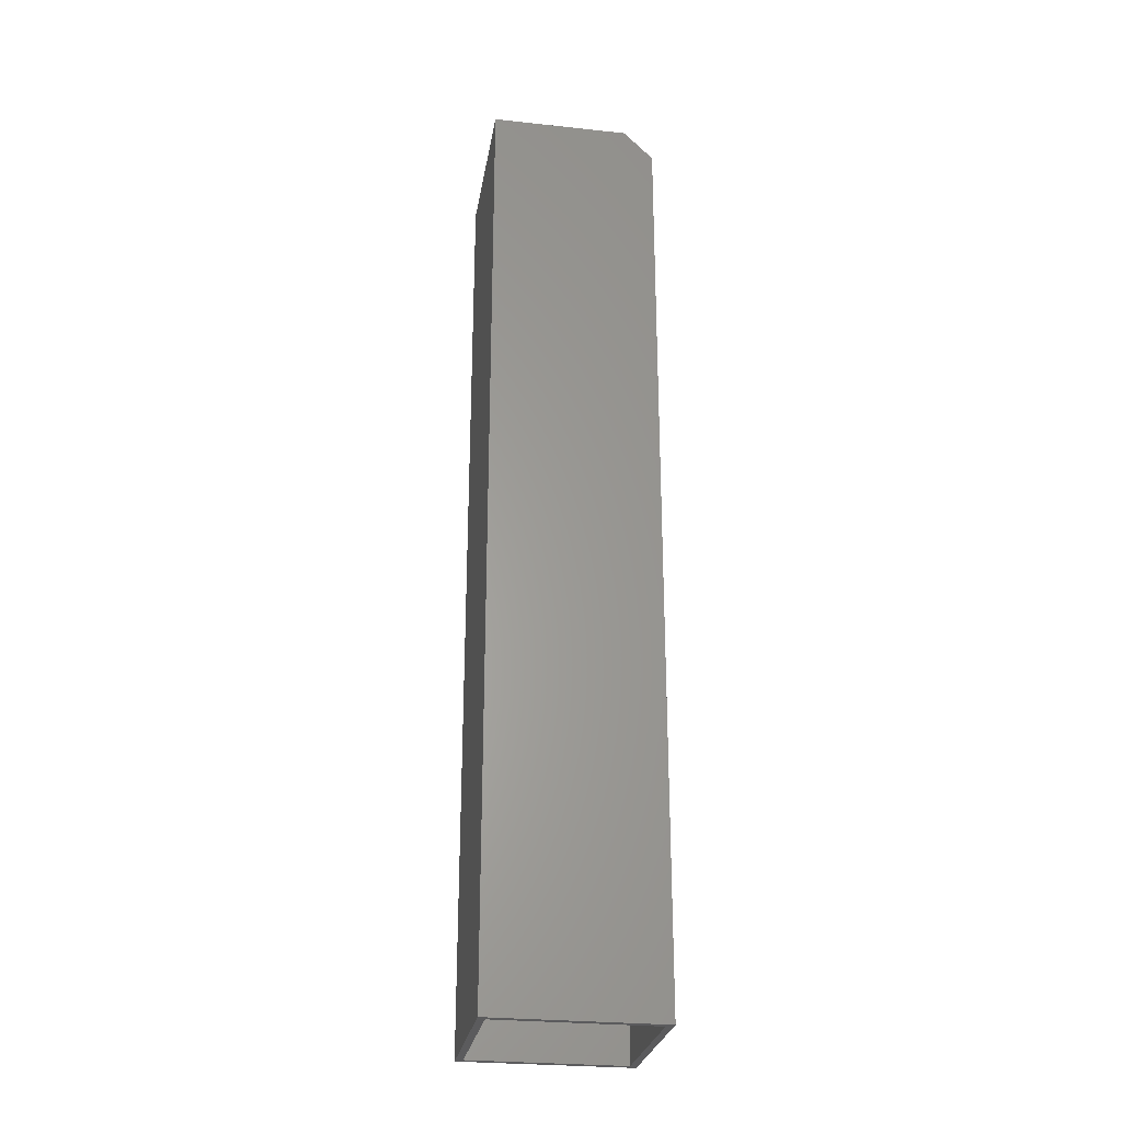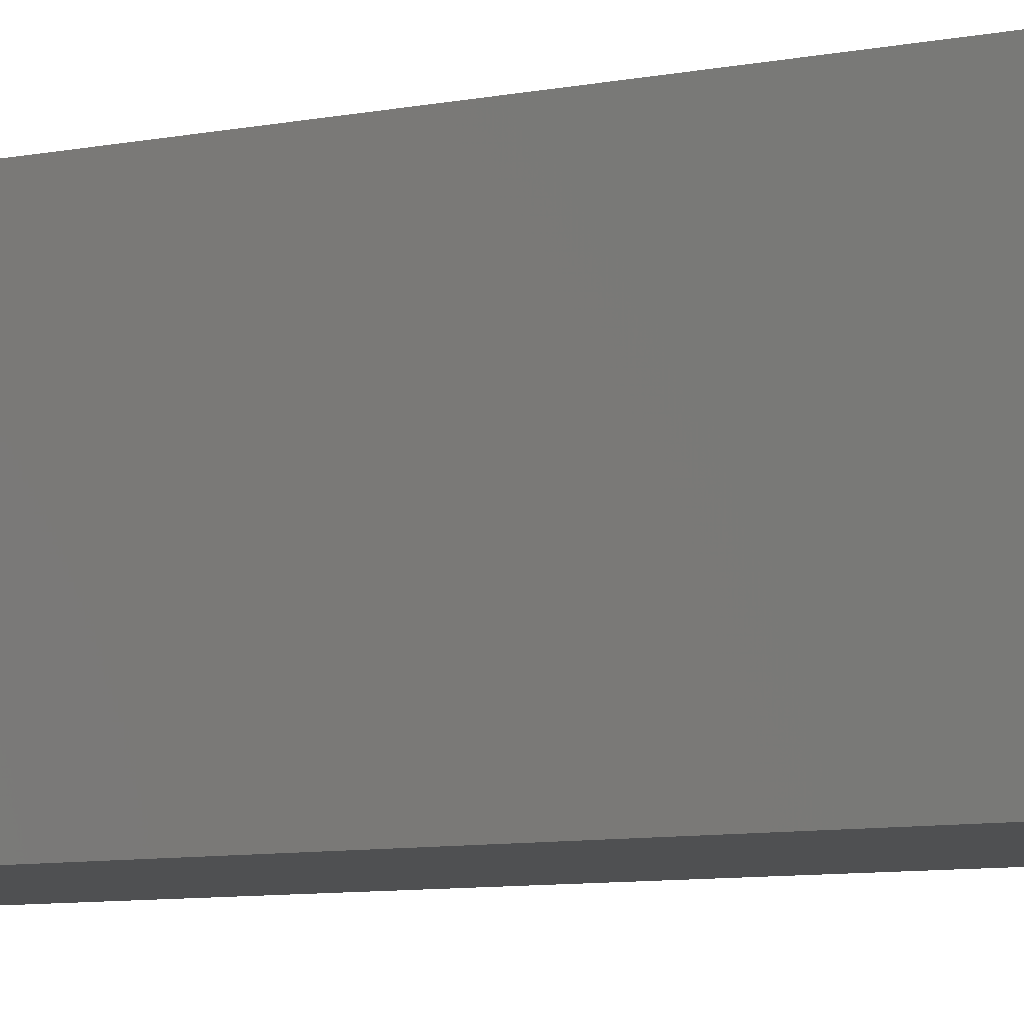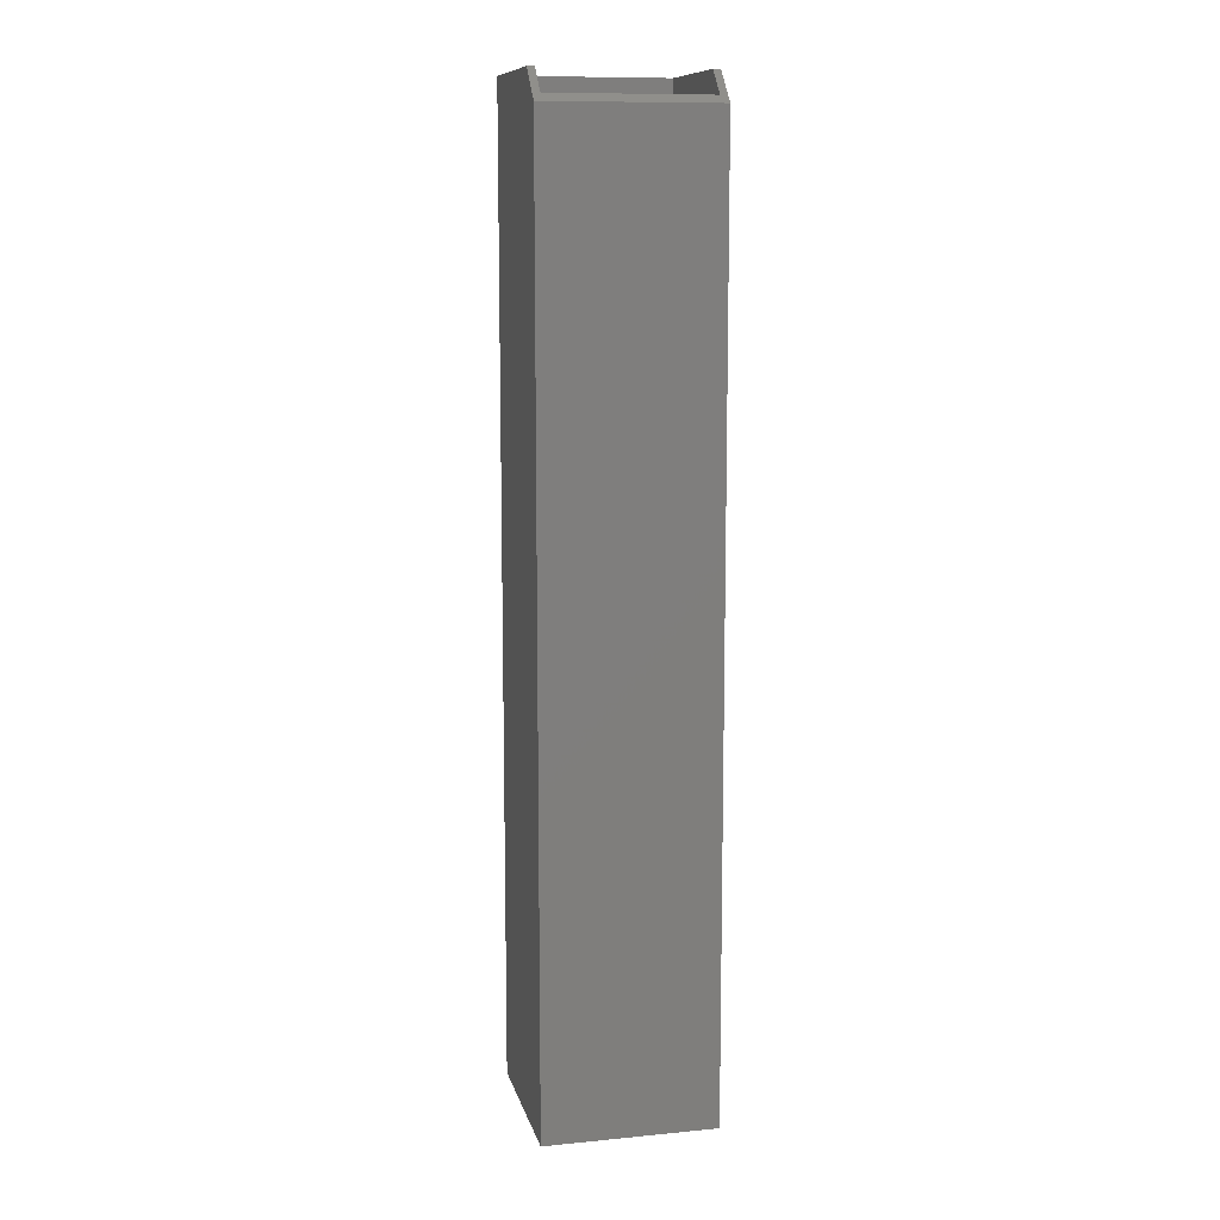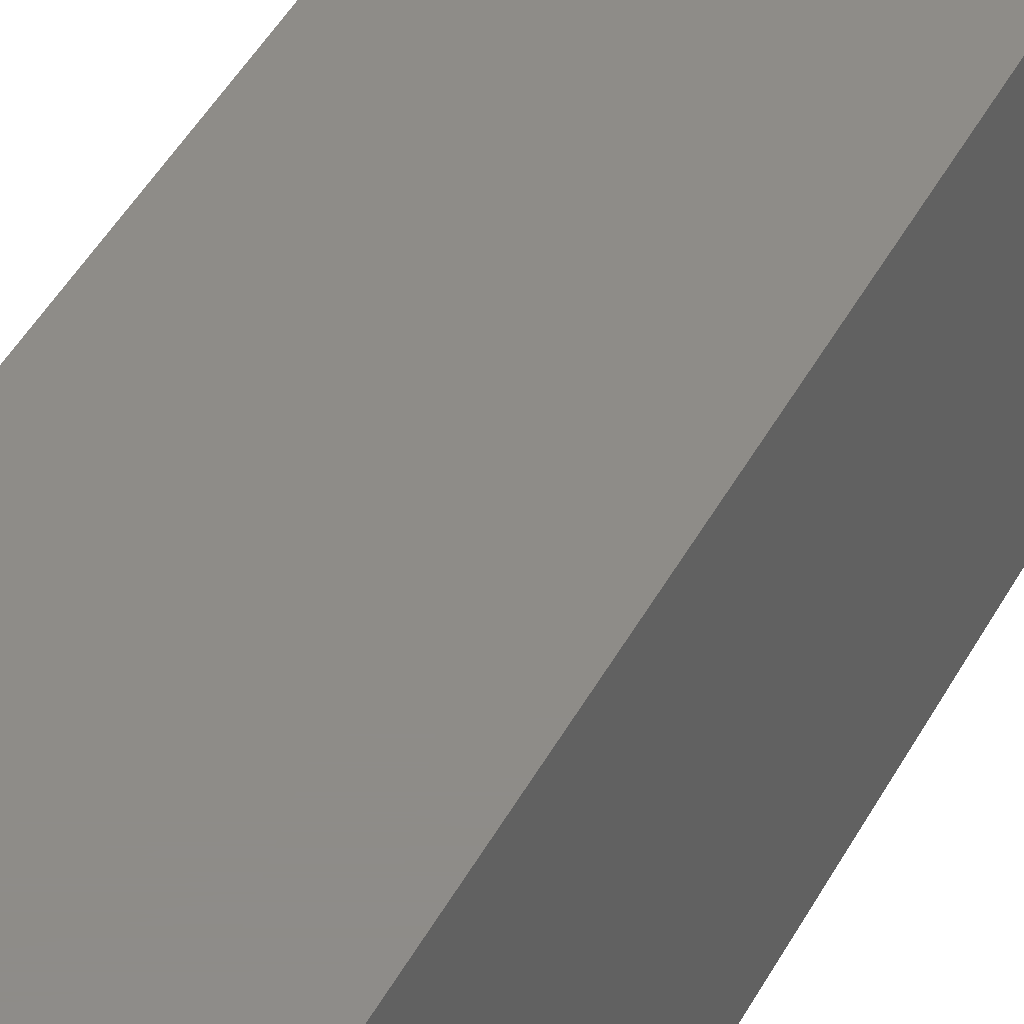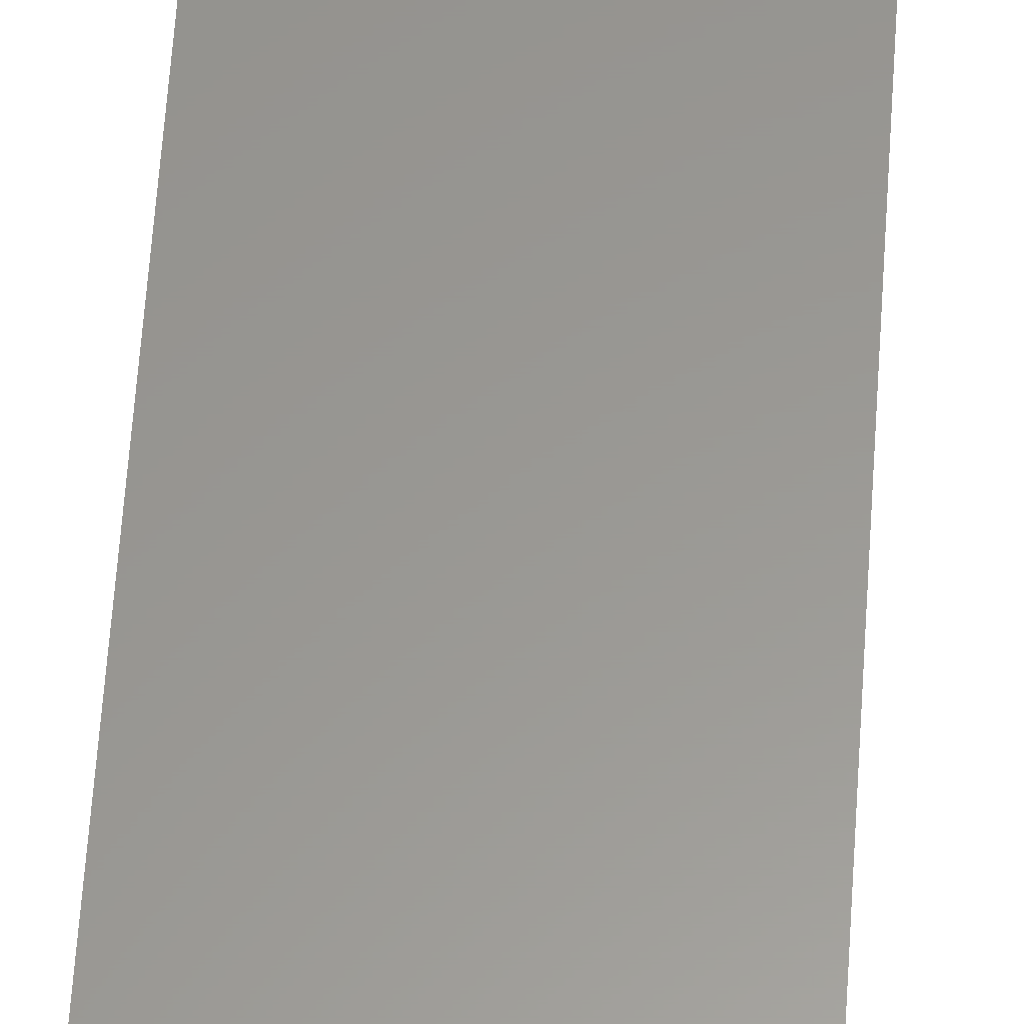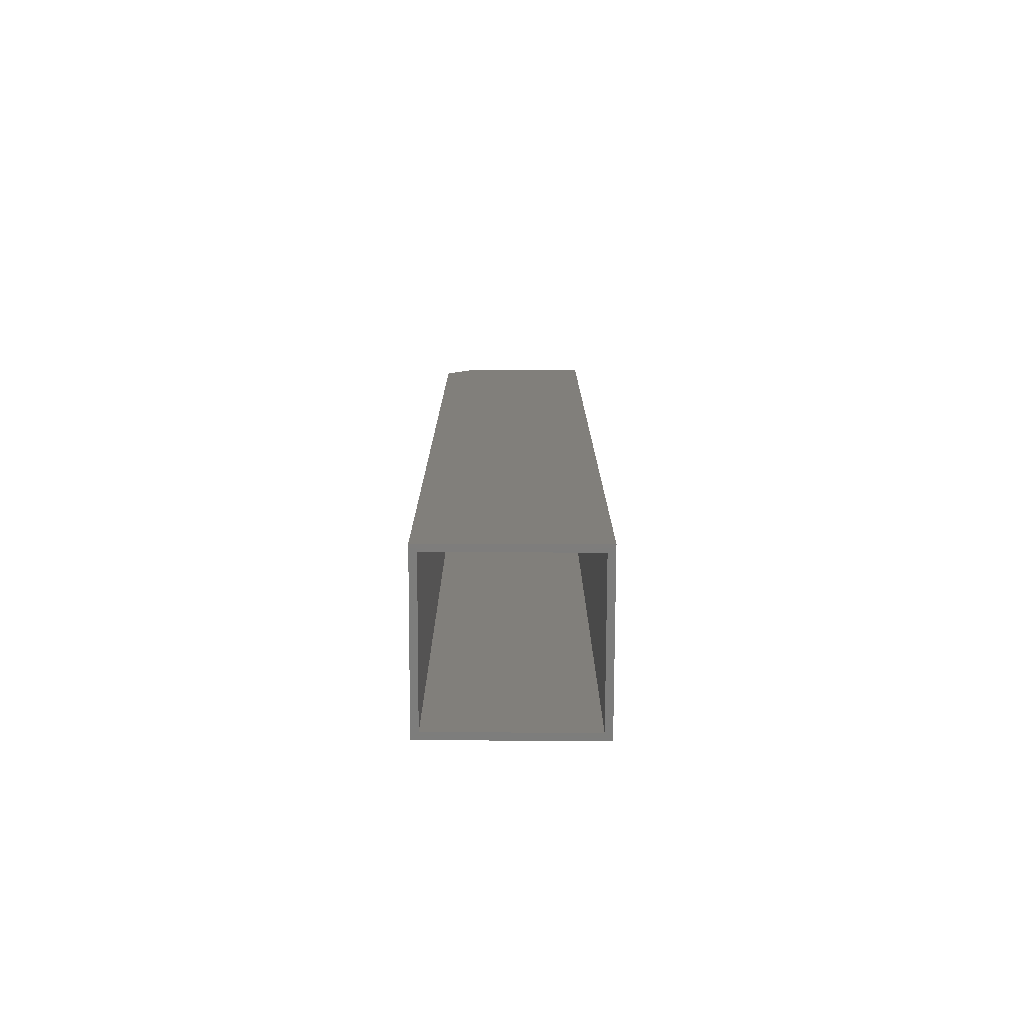
<metadata>
{"format":"stl","ext":"stl","renderer":"f3d","projection":"perspective","resolution":1024,"background":"white","views":[{"elev":-27.1,"azim":80.6,"up":"+Z"},{"elev":-5.1,"azim":-48.2,"up":"+Y"},{"elev":10.9,"azim":166.8,"up":"+Z"},{"elev":37.8,"azim":23.6,"up":"+Y"},{"elev":59.1,"azim":3.8,"up":"+Y"},{"elev":-76.9,"azim":-90.2,"up":"+Z"}]}
</metadata>
<code>
# stl→obj: 20 verts, 40 faces
v -0.0625 0.04688 0.75
v -0.05691 -0.05691 0.75
v -0.05691 0.04688 0.75
v -0.0625 -0.0625 0.75
v 0.07031 -0.0625 0.75
v 0.06472 -0.05691 0.75
v 0.06472 0.04688 0.75
v 0.07031 0.04688 0.75
v 0.06472 0.06472 0.7322
v 0.06472 0.06472 0
v 0.06472 -0.05691 0
v -0.05691 0.06472 0
v -0.05691 0.06472 0.7322
v -0.05691 -0.05691 0
v -0.0625 0.07031 0
v -0.0625 -0.0625 0
v -0.0625 0.07031 0.7266
v 0.07031 0.07031 0
v 0.07031 0.07031 0.7266
v 0.07031 -0.0625 0
f 1 2 3
f 4 5 6
f 4 6 2
f 4 2 1
f 6 5 7
f 7 5 8
f 7 9 6
f 6 9 10
f 6 10 11
f 10 9 12
f 12 9 13
f 3 2 13
f 13 2 14
f 13 14 12
f 15 16 17
f 17 16 4
f 17 4 1
f 18 15 19
f 19 15 17
f 20 18 5
f 5 18 19
f 5 19 8
f 3 17 1
f 3 13 17
f 9 7 8
f 9 8 19
f 9 19 17
f 9 17 13
f 12 14 15
f 14 16 15
f 18 11 10
f 18 10 12
f 18 12 15
f 20 16 14
f 20 14 11
f 20 11 18
f 14 2 11
f 11 2 6
f 16 20 4
f 4 20 5

</code>
